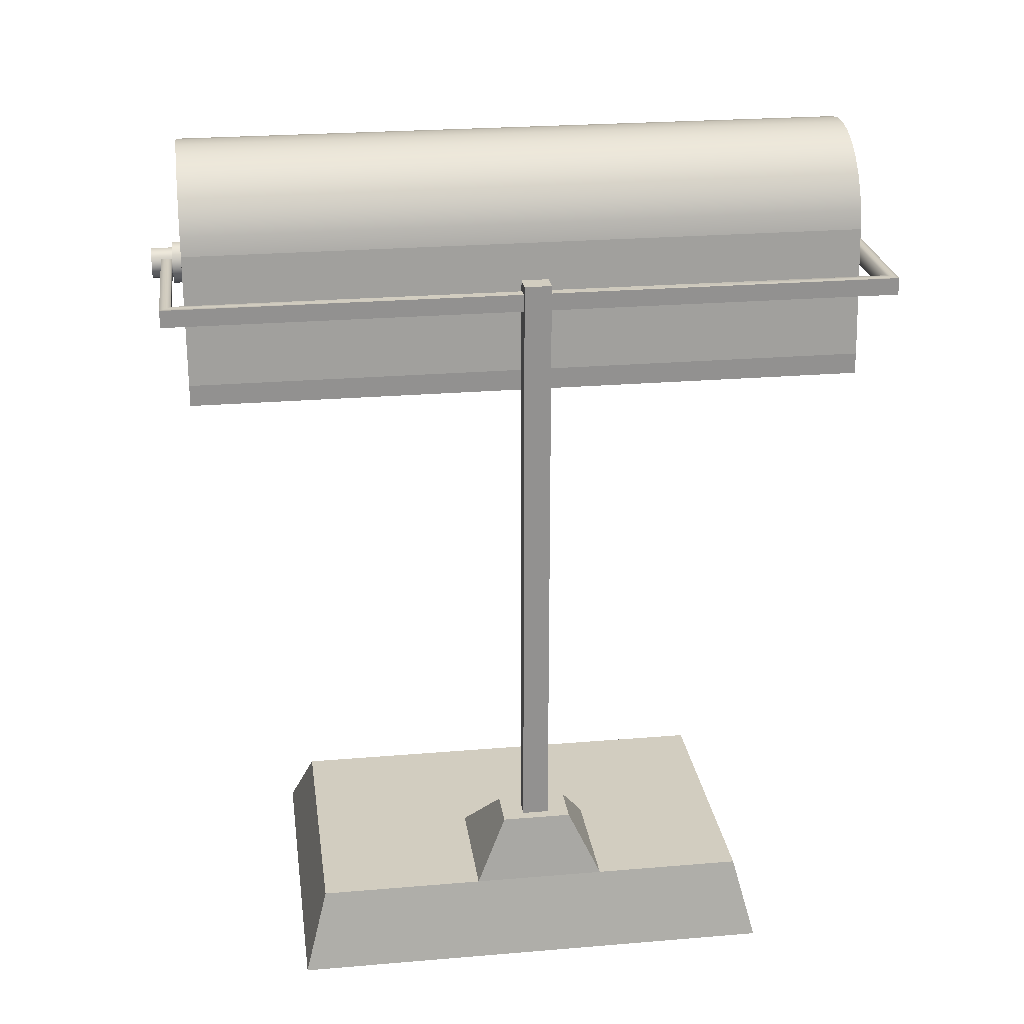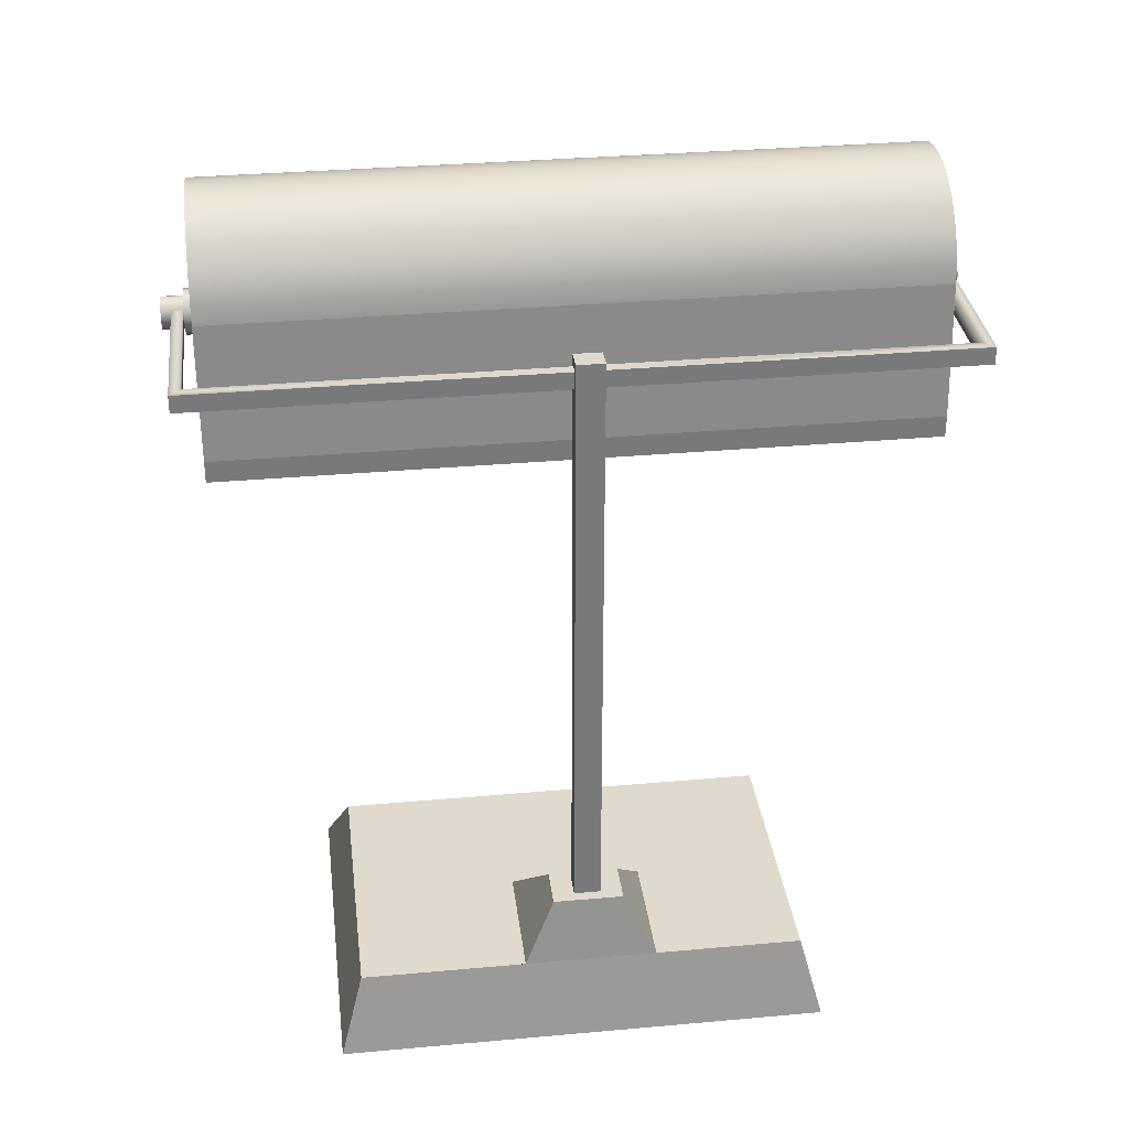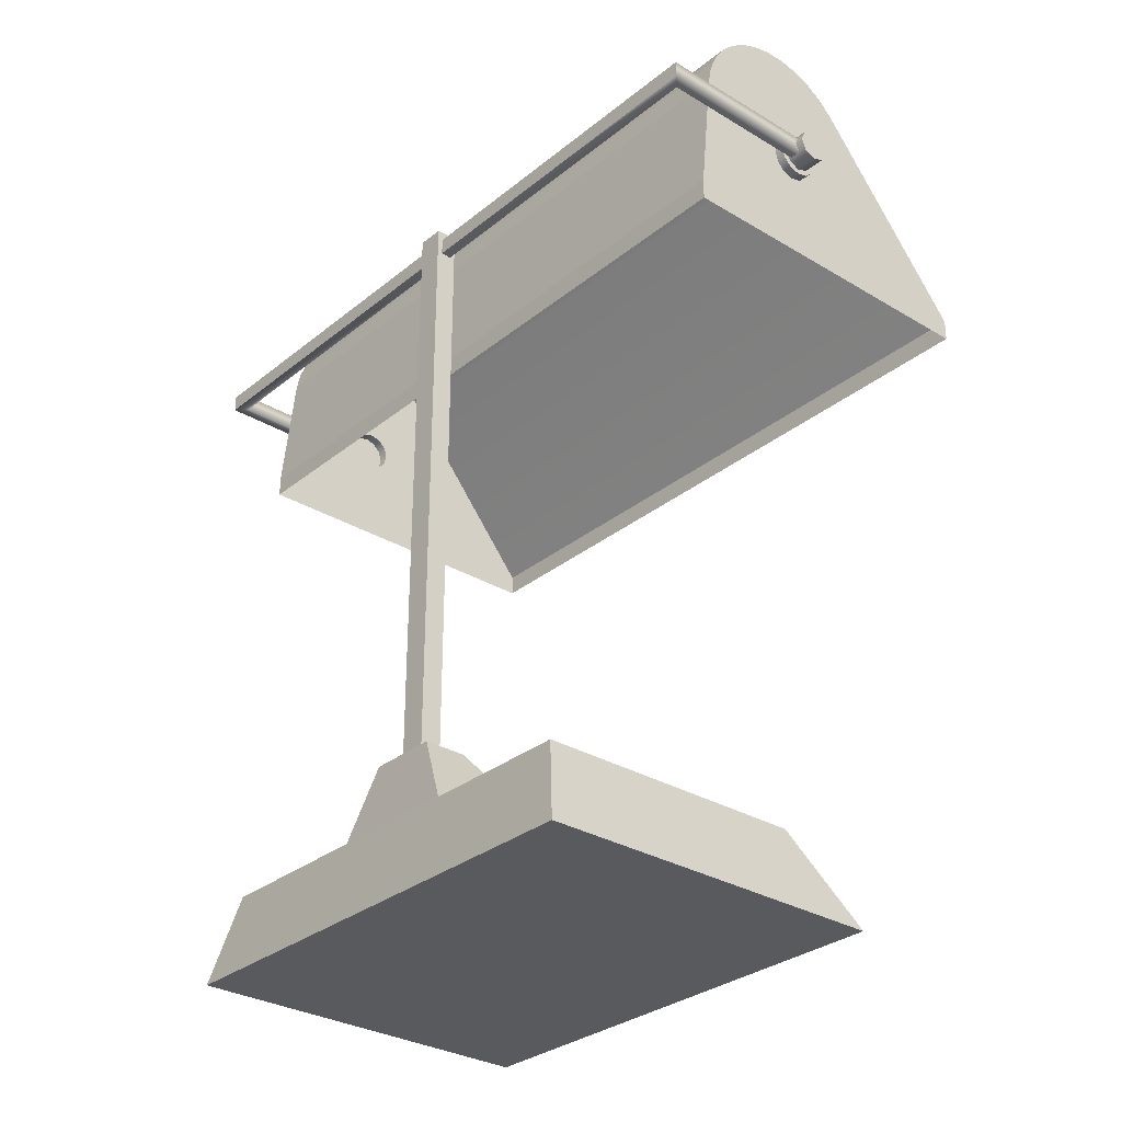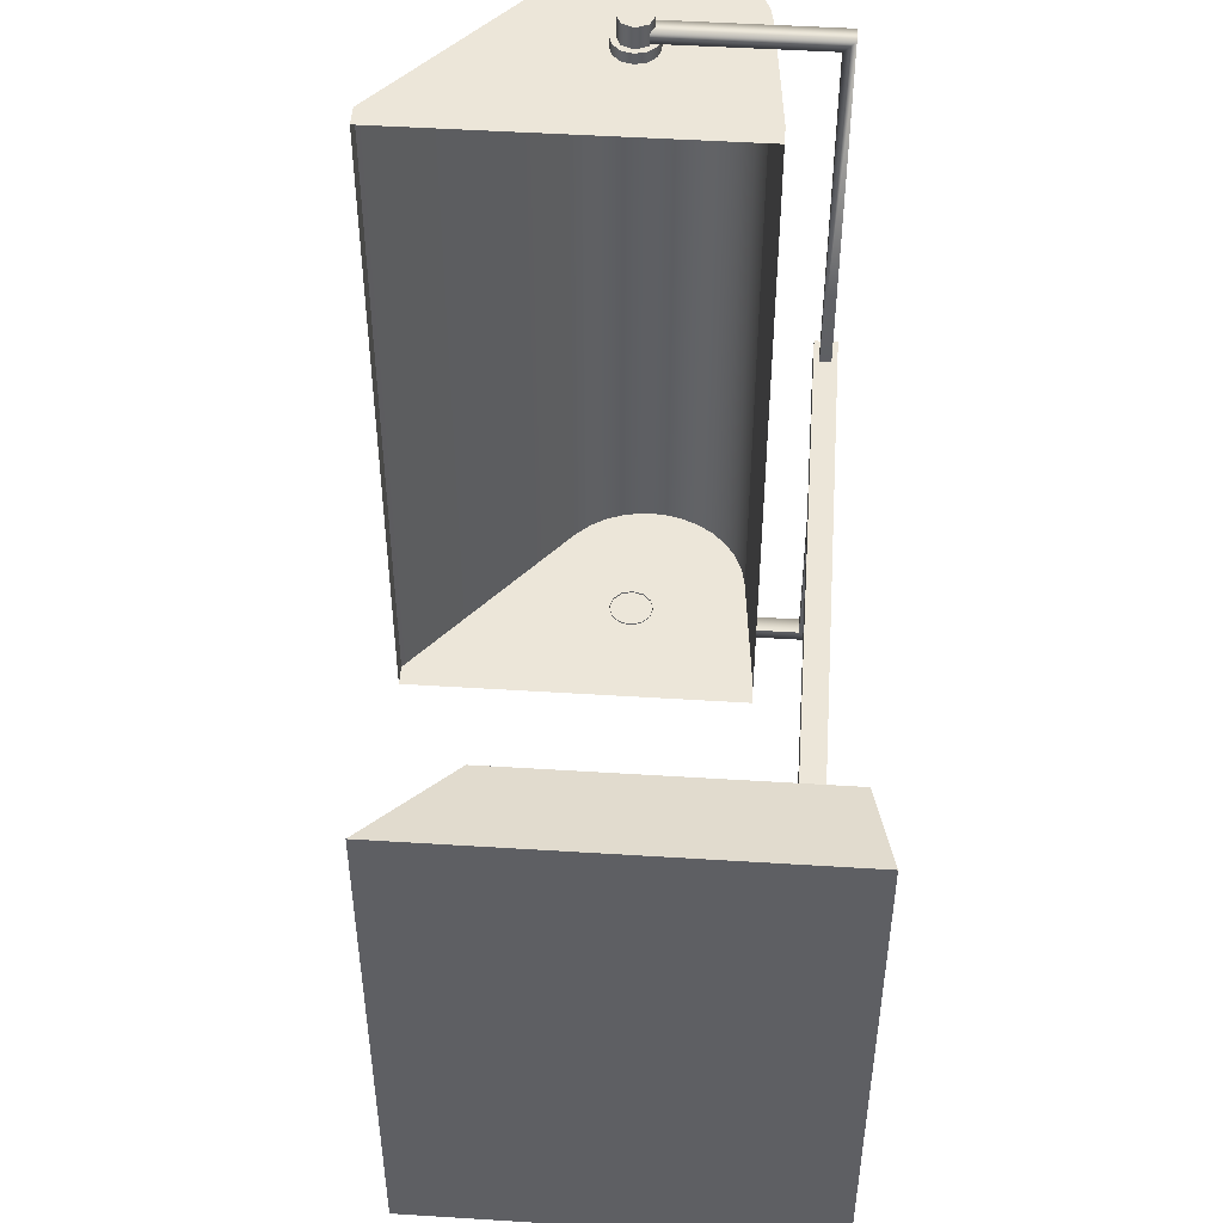
<metadata>
{"format":"obj","ext":"obj","renderer":"f3d","projection":"perspective","resolution":1024,"background":"white","views":[{"elev":24.4,"azim":82.1,"up":"+Y"},{"elev":32.7,"azim":82.9,"up":"+Y"},{"elev":-30.6,"azim":139.1,"up":"+Y"},{"elev":48.9,"azim":4.0,"up":"+Z"}]}
</metadata>
<code>
v -0.02196 0.04976 0.2778
v -0.03123 0.04592 0.2603
v -0.02196 0.04976 0.2603
v -0.03123 0.04592 0.2778
v -0.01812 0.05904 0.2603
v -0.03123 0.07215 0.2778
v -0.04051 0.04976 0.2603
v -0.01812 0.05904 0.2778
v -0.04051 0.06831 0.2778
v -0.02196 0.06831 0.2778
v -0.04051 0.04976 0.2778
v -0.02196 0.06831 0.2603
v -0.03123 0.07215 0.2603
v -0.04435 0.05904 0.2778
v -0.04051 0.06831 0.2603
v -0.04435 0.05904 0.2603
v -0.01609 0.06778 0.2516
v -0.01374 0.05904 0.2603
v -0.01374 0.05904 0.2516
v -0.01609 0.06778 0.2603
v -0.01609 0.05029 0.2603
v -0.02249 0.07418 0.2603
v -0.01609 0.05029 0.2516
v -0.02249 0.07418 0.2516
v -0.02249 0.04389 0.2516
v -0.03123 0.07652 0.2603
v -0.02249 0.04389 0.2603
v -0.03123 0.07652 0.2516
v -0.03123 0.04155 0.2516
v -0.03997 0.07418 0.2603
v -0.03123 0.04155 0.2603
v -0.03997 0.07418 0.2516
v -0.03997 0.04389 0.2516
v -0.04638 0.06778 0.2603
v -0.03997 0.04389 0.2603
v -0.04638 0.06778 0.2516
v -0.04638 0.05029 0.2603
v -0.04872 0.05904 0.2516
v -0.04638 0.05029 0.2516
v -0.04872 0.05904 0.2603
v -0.02196 0.04976 -0.3155
v -0.03123 0.04592 -0.3155
v -0.02196 0.04976 -0.333
v -0.03123 0.04592 -0.333
v -0.01812 0.05904 -0.3155
v -0.03123 0.07215 -0.333
v -0.04051 0.04976 -0.3155
v -0.01812 0.05904 -0.333
v -0.04051 0.06831 -0.333
v -0.02196 0.06831 -0.333
v -0.04051 0.04976 -0.333
v -0.02196 0.06831 -0.3155
v -0.03123 0.07215 -0.3155
v -0.04435 0.05904 -0.333
v -0.04051 0.06831 -0.3155
v -0.04435 0.05904 -0.3155
v -0.01374 0.05904 -0.3067
v -0.01374 0.05904 -0.3155
v -0.01609 0.06778 -0.3067
v -0.01609 0.05029 -0.3155
v -0.01609 0.06778 -0.3155
v -0.01609 0.05029 -0.3067
v -0.02249 0.07418 -0.3155
v -0.02249 0.04389 -0.3067
v -0.02249 0.07418 -0.3067
v -0.02249 0.04389 -0.3155
v -0.03123 0.07652 -0.3155
v -0.03123 0.04155 -0.3067
v -0.03123 0.07652 -0.3067
v -0.03123 0.04155 -0.3155
v -0.03997 0.07418 -0.3155
v -0.03997 0.04389 -0.3067
v -0.03997 0.07418 -0.3067
v -0.03997 0.04389 -0.3155
v -0.04638 0.06778 -0.3155
v -0.04638 0.05029 -0.3155
v -0.04638 0.06778 -0.3067
v -0.04638 0.05029 -0.3067
v -0.04872 0.05904 -0.3067
v -0.04872 0.05904 -0.3155
v 0.1129 0.05135 0.2699
v -0.0284 0.0655 0.2699
v -0.0284 0.05135 0.2699
v 0.1129 0.0655 0.2699
v -0.0284 0.05135 0.2612
v 0.1041 0.0655 0.2612
v -0.0284 0.0655 0.2612
v 0.1041 0.05135 0.2612
v 0.1129 0.0655 -0.02821
v 0.1041 0.05135 -0.01728
v 0.1041 0.0655 -0.3176
v 0.1129 0.05135 -0.01728
v 0.1129 0.0655 -0.3263
v -0.0284 0.0655 -0.3176
v -0.0284 0.0655 -0.3263
v 0.1041 0.05135 -0.3176
v -0.0284 0.05135 -0.3263
v -0.0284 0.05135 -0.3176
v 0.1129 0.05135 -0.3263
v 0.1129 0.05135 -0.03914
v 0.1041 0.05135 -0.03914
v 0.06935 -0.03206 0.2516
v -0.2082 -0.01457 0.2516
v -0.2082 -0.03206 0.2516
v -0.03997 0.04389 0.2516
v -0.2082 -0.03206 -0.308
v -0.03123 0.04155 0.2516
v -0.04638 0.05029 0.2516
v -0.2082 -0.01457 -0.308
v -0.02249 0.04389 0.2516
v -0.083 0.136 0.2516
v -0.083 0.136 -0.308
v -0.01609 0.05029 0.2516
v 0.06935 -0.03206 -0.308
v -0.01374 0.05904 0.2516
v -0.07171 0.147 0.2516
v -0.07171 0.147 -0.308
v -0.01266 0.1641 0.2516
v -0.0585 0.1555 0.2516
v -0.0585 0.1555 -0.308
v 0.002748 0.1608 0.2516
v -0.04388 0.1614 0.2516
v -0.04388 0.1614 -0.308
v 0.01723 0.1547 0.2516
v 0.002748 0.1608 -0.308
v -0.02249 0.07418 0.2516
v -0.04638 0.06778 0.2516
v -0.0284 0.1643 -0.308
v 0.03024 0.1458 0.2516
v 0.01723 0.1547 -0.308
v -0.01266 0.1641 -0.308
v -0.0284 0.1643 0.2516
v -0.03997 0.07418 0.2516
v 0.04127 0.1345 0.2516
v 0.03024 0.1458 -0.308
v -0.03123 0.07652 0.2516
v 0.04991 0.1214 0.2516
v 0.05582 0.1068 0.2516
v 0.04127 0.1345 -0.308
v 0.05878 0.09133 0.2516
v 0.04991 0.1214 -0.308
v 0.06488 0.03017 0.2516
v 0.05582 0.1068 -0.308
v 0.06935 -0.01457 0.2516
v 0.05878 0.09133 -0.308
v 0.06935 -0.01457 -0.308
v -0.04051 0.06831 0.2603
v -0.04051 0.04976 0.2603
v -0.04435 0.05904 0.2603
v -0.03123 0.07215 0.2603
v -0.03123 0.04592 0.2603
v -0.02196 0.06831 0.2603
v -0.02196 0.04976 0.2603
v -0.09164 -0.4726 -0.2062
v 0.0299 -0.4726 -0.08416
v 0.1346 -0.4726 -0.2062
v -0.09164 -0.4726 0.161
v 0.1346 -0.4726 -0.08416
v 0.1487 -0.5425 -0.2246
v -0.1489 -0.5425 -0.2246
v 0.0299 -0.4726 0.02514
v 0.1346 -0.4726 0.161
v 0.09076 -0.4157 -0.05684
v 0.1487 -0.5425 0.1803
v -0.1489 -0.5425 0.1803
v 0.1346 -0.4726 0.02514
v 0.1258 -0.4157 -0.05684
v 0.09076 -0.4157 0.000802
v 0.1258 -0.4157 0.000802
v 0.1129 0.05135 -0.02821
v 0.09978 -0.4864 -0.01728
v 0.08229 -0.4864 -0.03914
v 0.09978 -0.4864 -0.03914
v 0.08229 -0.4864 -0.01728
v 0.09978 0.07321 -0.01728
v 0.09978 0.07321 -0.03914
v 0.1085 0.07321 -0.01728
v 0.1085 0.07321 -0.03914
v 0.1173 -0.4864 -0.01728
v 0.1173 0.07321 -0.01728
v 0.1173 0.07321 -0.03914
v 0.1173 -0.4864 -0.03914
v 0.1085 0.07321 -0.02821
v 0.1085 -0.4864 -0.02821
g mesh1_mesh1-geometry
f 1 2 3
f 2 1 4
f 3 2 1
f 4 1 2
f 5 1 3
f 3 1 5
f 6 4 1
f 1 4 6
f 4 7 2
f 2 7 4
f 1 5 8
f 8 5 1
f 9 4 6
f 6 4 9
f 6 1 10
f 10 1 6
f 7 4 11
f 11 4 7
f 12 8 5
f 5 8 12
f 10 1 8
f 8 1 10
f 9 11 4
f 4 11 9
f 13 9 6
f 6 9 13
f 12 6 10
f 10 6 12
f 14 7 11
f 11 7 14
f 8 12 10
f 10 12 8
f 11 9 14
f 14 9 11
f 9 13 15
f 15 13 9
f 6 12 13
f 13 12 6
f 7 14 16
f 16 14 7
f 9 16 14
f 14 16 9
f 16 9 15
f 15 9 16
g mesh2_mesh2-geometry
f 17 18 19
f 18 17 20
f 19 18 17
f 20 17 18
f 21 19 18
f 18 19 21
f 17 22 20
f 20 22 17
f 20 21 18
f 18 21 20
f 19 21 23
f 23 21 19
f 22 17 24
f 24 17 22
f 22 21 20
f 20 21 22
f 21 25 23
f 23 25 21
f 24 26 22
f 22 26 24
f 22 27 21
f 21 27 22
f 25 21 27
f 27 21 25
f 26 24 28
f 28 24 26
f 26 27 22
f 22 27 26
f 27 29 25
f 25 29 27
f 28 30 26
f 26 30 28
f 26 31 27
f 27 31 26
f 29 27 31
f 31 27 29
f 30 28 32
f 32 28 30
f 30 31 26
f 26 31 30
f 31 33 29
f 29 33 31
f 32 34 30
f 30 34 32
f 30 35 31
f 31 35 30
f 33 31 35
f 35 31 33
f 34 32 36
f 36 32 34
f 34 35 30
f 30 35 34
f 37 33 35
f 35 33 37
f 38 34 36
f 36 34 38
f 34 37 35
f 35 37 34
f 33 37 39
f 39 37 33
f 34 38 40
f 40 38 34
f 37 34 40
f 40 34 37
f 40 39 37
f 37 39 40
f 39 40 38
f 38 40 39
g mesh3_mesh3-geometry
l 31 27
l 35 31
l 27 21
l 37 35
l 21 18
l 40 37
l 18 20
l 34 40
l 20 22
l 30 34
l 22 26
l 26 30
g mesh4_mesh4-geometry
l 11 4
l 14 11
l 4 1
l 9 14
l 1 8
l 6 9
l 8 10
l 10 6
g mesh5_mesh5-geometry
f 41 42 43
f 43 42 41
f 44 43 42
f 42 43 44
f 41 43 45
f 45 43 41
f 43 44 46
f 46 44 43
f 42 47 44
f 44 47 42
f 48 45 43
f 43 45 48
f 46 44 49
f 49 44 46
f 50 43 46
f 46 43 50
f 51 44 47
f 47 44 51
f 45 48 52
f 52 48 45
f 48 43 50
f 50 43 48
f 44 51 49
f 49 51 44
f 46 49 53
f 53 49 46
f 50 46 52
f 52 46 50
f 51 47 54
f 54 47 51
f 50 52 48
f 48 52 50
f 54 49 51
f 51 49 54
f 55 53 49
f 49 53 55
f 53 52 46
f 46 52 53
f 56 54 47
f 47 54 56
f 54 56 49
f 49 56 54
f 55 49 56
f 56 49 55
g mesh6_mesh6-geometry
f 57 58 59
f 59 58 57
f 58 57 60
f 60 57 58
f 61 59 58
f 58 59 61
f 62 60 57
f 57 60 62
f 58 60 61
f 61 60 58
f 61 63 59
f 59 63 61
f 62 64 60
f 60 64 62
f 61 60 63
f 63 60 61
f 65 59 63
f 63 59 65
f 66 60 64
f 64 60 66
f 60 66 63
f 63 66 60
f 63 67 65
f 65 67 63
f 64 68 66
f 66 68 64
f 63 66 67
f 67 66 63
f 69 65 67
f 67 65 69
f 70 66 68
f 68 66 70
f 66 70 67
f 67 70 66
f 67 71 69
f 69 71 67
f 68 72 70
f 70 72 68
f 67 70 71
f 71 70 67
f 73 69 71
f 71 69 73
f 74 70 72
f 72 70 74
f 70 74 71
f 71 74 70
f 71 75 73
f 73 75 71
f 74 72 76
f 76 72 74
f 71 74 75
f 75 74 71
f 77 73 75
f 75 73 77
f 78 76 72
f 72 76 78
f 74 76 75
f 75 76 74
f 77 75 79
f 79 75 77
f 76 78 80
f 80 78 76
f 80 75 76
f 76 75 80
f 80 79 75
f 75 79 80
f 79 80 78
f 78 80 79
g mesh7_mesh7-geometry
l 70 66
l 74 70
l 66 60
l 76 74
l 60 58
l 80 76
l 58 61
l 75 80
l 61 63
l 71 75
l 63 67
l 67 71
g mesh8_mesh8-geometry
l 51 44
l 54 51
l 44 43
l 49 54
l 43 48
l 46 49
l 48 50
l 50 46
g mesh9_mesh9-geometry
f 81 82 83
f 82 81 84
f 83 82 81
f 84 81 82
f 82 85 83
f 83 85 82
f 85 81 83
f 83 81 85
f 84 86 82
f 82 86 84
f 85 82 87
f 87 82 85
f 88 81 85
f 85 81 88
f 89 86 84
f 84 86 89
f 82 86 87
f 87 86 82
f 86 85 87
f 87 85 86
f 90 81 88
f 88 81 90
f 85 86 88
f 88 86 85
f 89 91 86
f 86 91 89
f 81 90 92
f 92 90 81
f 93 91 89
f 89 91 93
f 93 94 91
f 91 94 93
f 94 93 95
f 95 93 94
f 94 96 91
f 91 96 94
f 93 97 95
f 95 97 93
f 97 94 95
f 95 94 97
f 96 94 98
f 98 94 96
f 97 93 99
f 99 93 97
f 94 97 98
f 98 97 94
f 98 97 96
f 96 97 98
f 99 96 97
f 97 96 99
f 96 99 100
f 100 99 96
f 96 100 101
f 101 100 96
g mesh10_mesh10-geometry
f 102 103 104
f 103 102 105
f 104 103 102
f 105 102 103
f 103 106 104
f 104 106 103
f 105 102 107
f 107 102 105
f 103 105 108
f 108 105 103
f 106 103 109
f 109 103 106
f 107 102 110
f 110 102 107
f 103 108 111
f 111 108 103
f 111 109 103
f 103 109 111
f 112 106 109
f 109 106 112
f 110 102 113
f 113 102 110
f 111 108 38
f 38 108 111
f 109 111 112
f 112 111 109
f 106 112 114
f 114 112 106
f 113 102 115
f 115 102 113
f 111 38 116
f 116 38 111
f 111 117 112
f 112 117 111
f 114 112 117
f 117 112 114
f 115 102 118
f 118 102 115
f 116 38 119
f 119 38 116
f 117 111 116
f 116 111 117
f 114 117 120
f 120 117 114
f 118 102 121
f 121 102 118
f 118 17 115
f 115 17 118
f 38 122 119
f 119 122 38
f 120 116 119
f 119 116 120
f 116 120 117
f 117 120 116
f 114 120 123
f 123 120 114
f 121 102 124
f 124 102 121
f 125 118 121
f 121 118 125
f 118 126 17
f 17 126 118
f 122 38 127
f 127 38 122
f 123 119 122
f 122 119 123
f 119 123 120
f 120 123 119
f 114 123 128
f 128 123 114
f 124 102 129
f 129 102 124
f 130 121 124
f 124 121 130
f 118 125 131
f 131 125 118
f 121 130 125
f 125 130 121
f 132 126 118
f 118 126 132
f 122 127 133
f 133 127 122
f 122 128 123
f 123 128 122
f 114 128 131
f 131 128 114
f 129 102 134
f 134 102 129
f 135 124 129
f 129 124 135
f 124 135 130
f 130 135 124
f 114 131 125
f 125 131 114
f 131 132 118
f 118 132 131
f 114 125 130
f 130 125 114
f 132 136 126
f 126 136 132
f 122 133 132
f 132 133 122
f 128 122 132
f 132 122 128
f 132 131 128
f 128 131 132
f 134 102 137
f 137 102 134
f 134 135 129
f 129 135 134
f 114 130 135
f 135 130 114
f 132 133 136
f 136 133 132
f 137 102 138
f 138 102 137
f 137 139 134
f 134 139 137
f 135 134 139
f 139 134 135
f 114 135 139
f 139 135 114
f 138 102 140
f 140 102 138
f 138 141 137
f 137 141 138
f 139 137 141
f 141 137 139
f 114 139 141
f 141 139 114
f 140 102 142
f 142 102 140
f 140 143 138
f 138 143 140
f 141 138 143
f 143 138 141
f 114 141 143
f 143 141 114
f 142 102 144
f 144 102 142
f 142 145 140
f 140 145 142
f 143 140 145
f 145 140 143
f 114 143 145
f 145 143 114
f 102 146 144
f 144 146 102
f 144 145 142
f 142 145 144
f 114 145 146
f 146 145 114
f 146 102 114
f 114 102 146
f 145 144 146
f 146 144 145
g mesh11_mesh11-geometry
f 147 148 149
f 148 147 150
f 149 148 147
f 150 147 148
f 148 150 151
f 151 150 148
f 151 150 152
f 152 150 151
f 151 152 153
f 153 152 151
f 153 152 5
f 5 152 153
g mesh12_mesh12-geometry
l 122 132
l 119 122
l 132 118
l 116 119
l 118 121
l 111 116
l 121 124
l 103 111
l 124 129
l 109 103
l 103 104
l 129 134
l 109 112
l 109 106
l 134 137
l 112 117
l 137 138
l 117 120
l 138 140
l 120 123
l 140 142
l 123 128
l 142 144
l 128 131
l 144 146
l 144 102
l 131 125
l 145 146
l 146 114
l 125 130
l 143 145
l 130 135
l 141 143
l 135 139
l 139 141
g mesh13_mesh13-geometry
l 83 82
l 85 83
l 82 87
l 87 85
g mesh14_mesh14-geometry
l 98 96
l 98 97
l 94 98
l 97 95
l 95 94
g mesh15_mesh15-geometry
f 154 155 156
f 155 154 157
f 156 155 154
f 157 154 155
f 158 156 155
f 155 156 158
f 159 154 156
f 156 154 159
f 160 157 154
f 154 157 160
f 155 157 161
f 161 157 155
f 162 156 158
f 158 156 162
f 163 158 155
f 155 158 163
f 154 159 160
f 160 159 154
f 156 164 159
f 159 164 156
f 157 160 165
f 165 160 157
f 161 157 166
f 166 157 161
f 161 163 155
f 155 163 161
f 164 156 162
f 162 156 164
f 162 158 166
f 166 158 162
f 158 163 167
f 167 163 158
f 164 160 159
f 159 160 164
f 160 164 165
f 165 164 160
f 164 157 165
f 165 157 164
f 166 157 162
f 162 157 166
f 166 168 161
f 161 168 166
f 163 161 168
f 168 161 163
f 157 164 162
f 162 164 157
f 167 166 158
f 158 166 167
f 168 167 163
f 163 167 168
f 168 166 169
f 169 166 168
f 166 167 169
f 169 167 166
f 167 168 169
f 169 168 167
g mesh16_mesh16-geometry
f 86 90 88
f 90 86 101
f 88 90 86
f 101 86 90
f 91 101 86
f 86 101 91
f 101 91 96
f 96 91 101
g mesh17_mesh17-geometry
f 93 100 99
f 100 93 170
f 99 100 93
f 170 93 100
f 170 93 92
f 92 93 170
f 92 93 81
f 81 93 92
f 81 93 84
f 84 93 81
f 84 93 89
f 89 93 84
g mesh18_mesh18-geometry
f 171 172 173
f 172 171 174
f 173 172 171
f 174 171 172
f 175 173 171
f 171 173 175
f 173 175 176
f 176 175 173
f 171 177 175
f 175 177 171
f 175 178 176
f 176 178 175
f 178 173 176
f 176 173 178
f 177 171 179
f 179 171 177
f 180 175 177
f 177 175 180
f 178 175 181
f 181 175 178
f 173 178 182
f 182 178 173
f 177 179 180
f 180 179 177
f 181 175 180
f 180 175 181
f 182 178 181
f 181 178 182
f 179 181 180
f 180 181 179
f 181 179 182
f 182 179 181
g mesh19_mesh19-geometry
l 156 158
l 154 156
l 156 159
l 155 158
l 158 167
l 158 166
l 157 154
l 154 160
l 160 159
l 159 164
l 161 155
l 155 163
l 167 169
l 163 167
l 166 161
l 166 169
l 166 162
l 162 157
l 157 165
l 165 160
l 164 165
l 162 164
l 161 168
l 168 163
l 169 168
g mesh20_mesh20-geometry
l 175 177
l 176 175
l 171 175
l 177 180
l 173 176
l 178 176
l 171 173
l 181 180
l 180 179
l 181 178
l 182 181
g mesh21_mesh21-geometry
l 183 184

</code>
